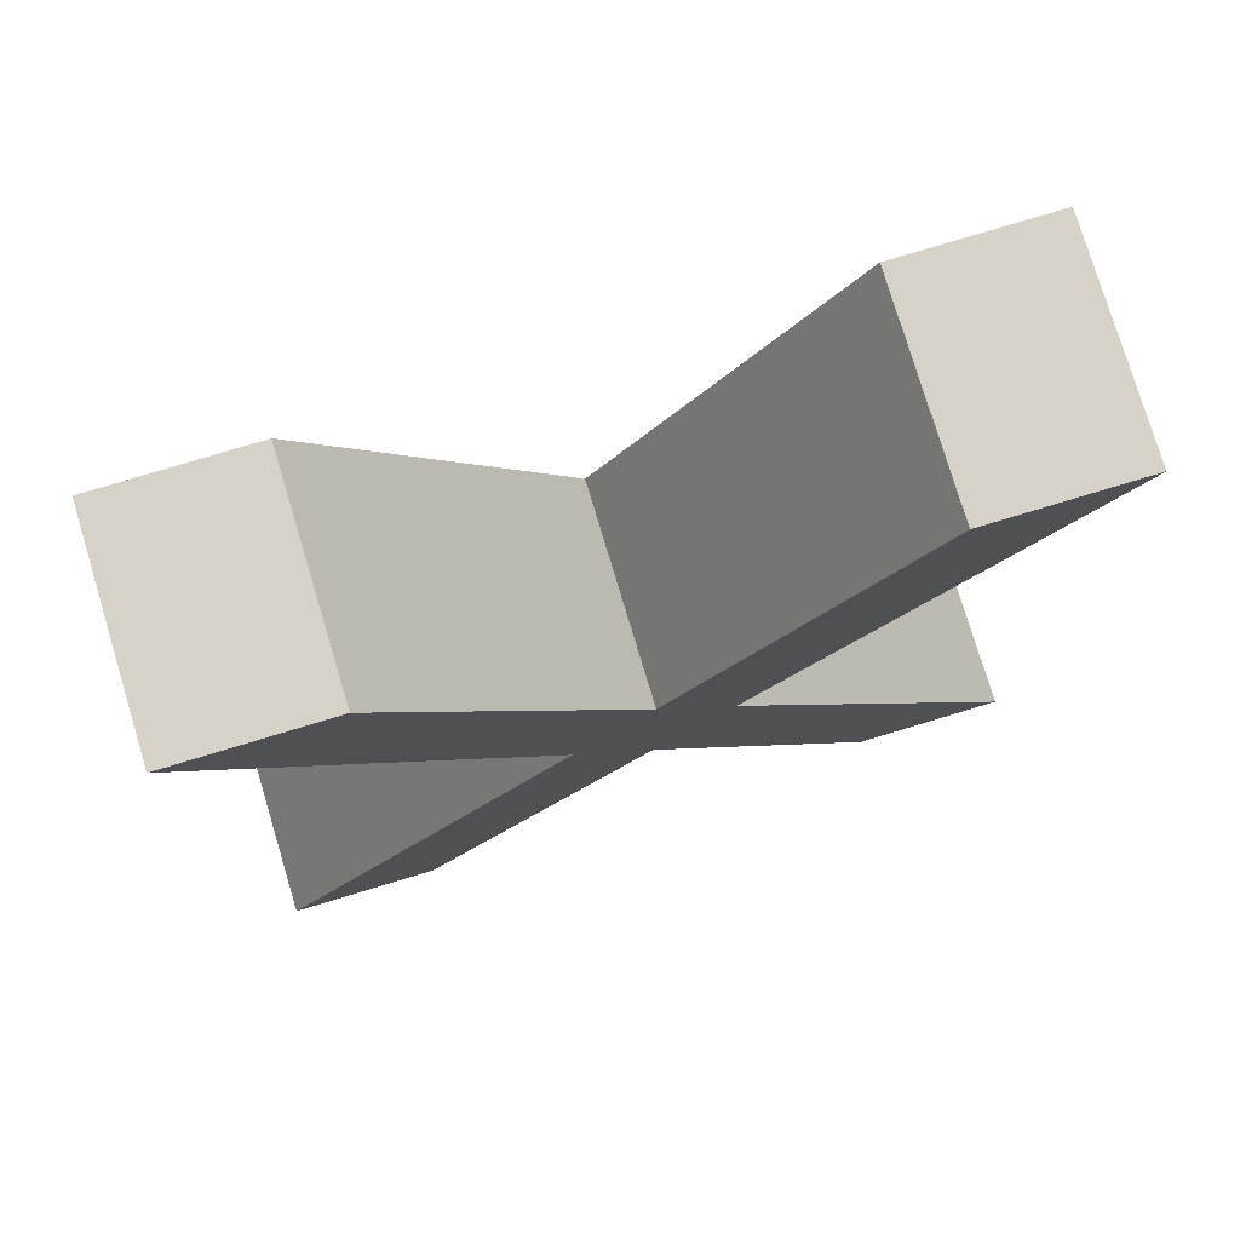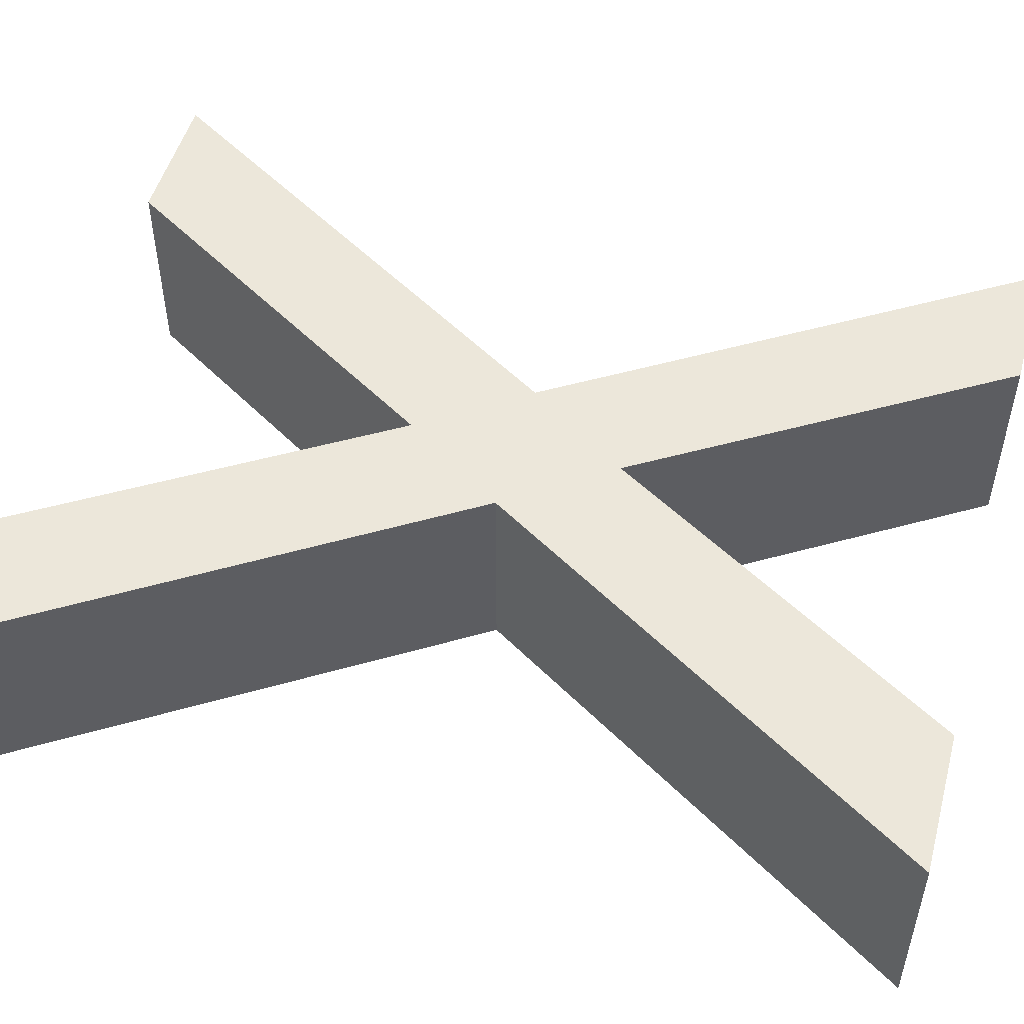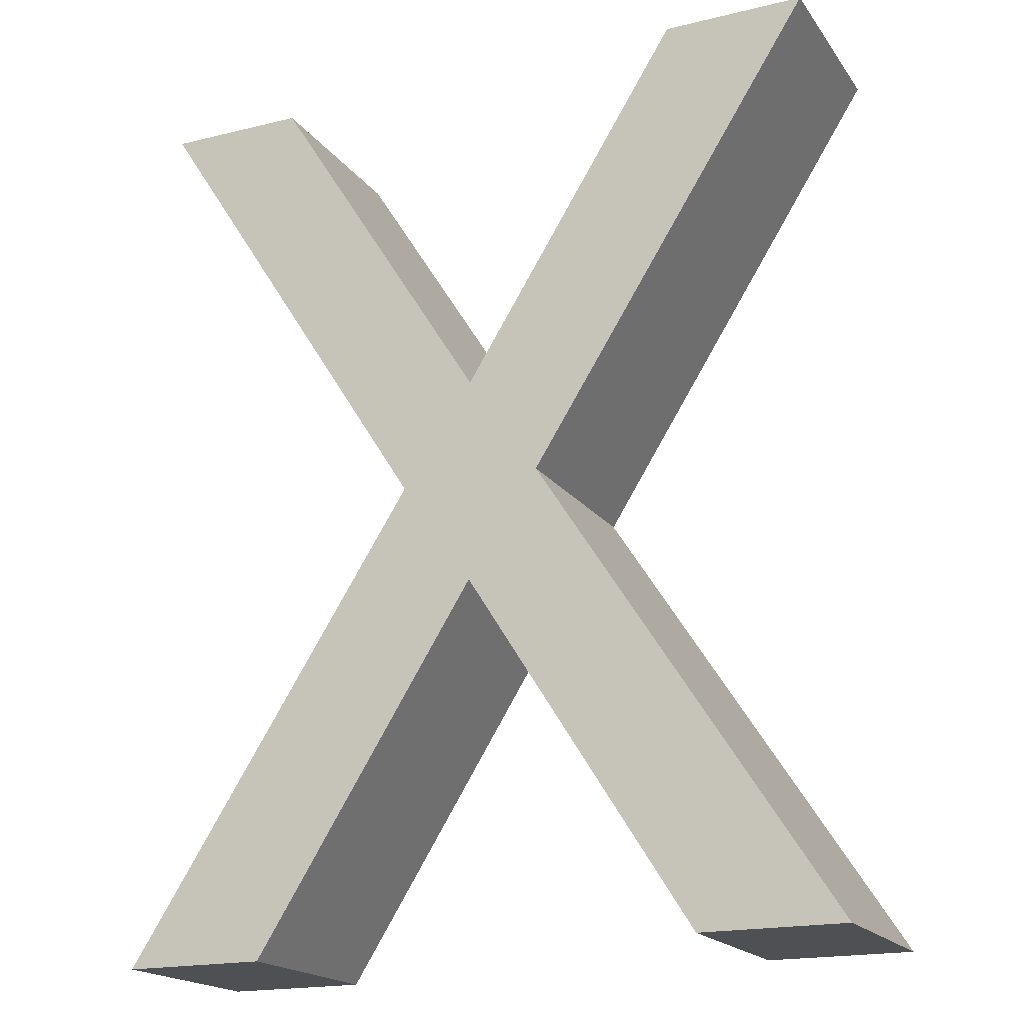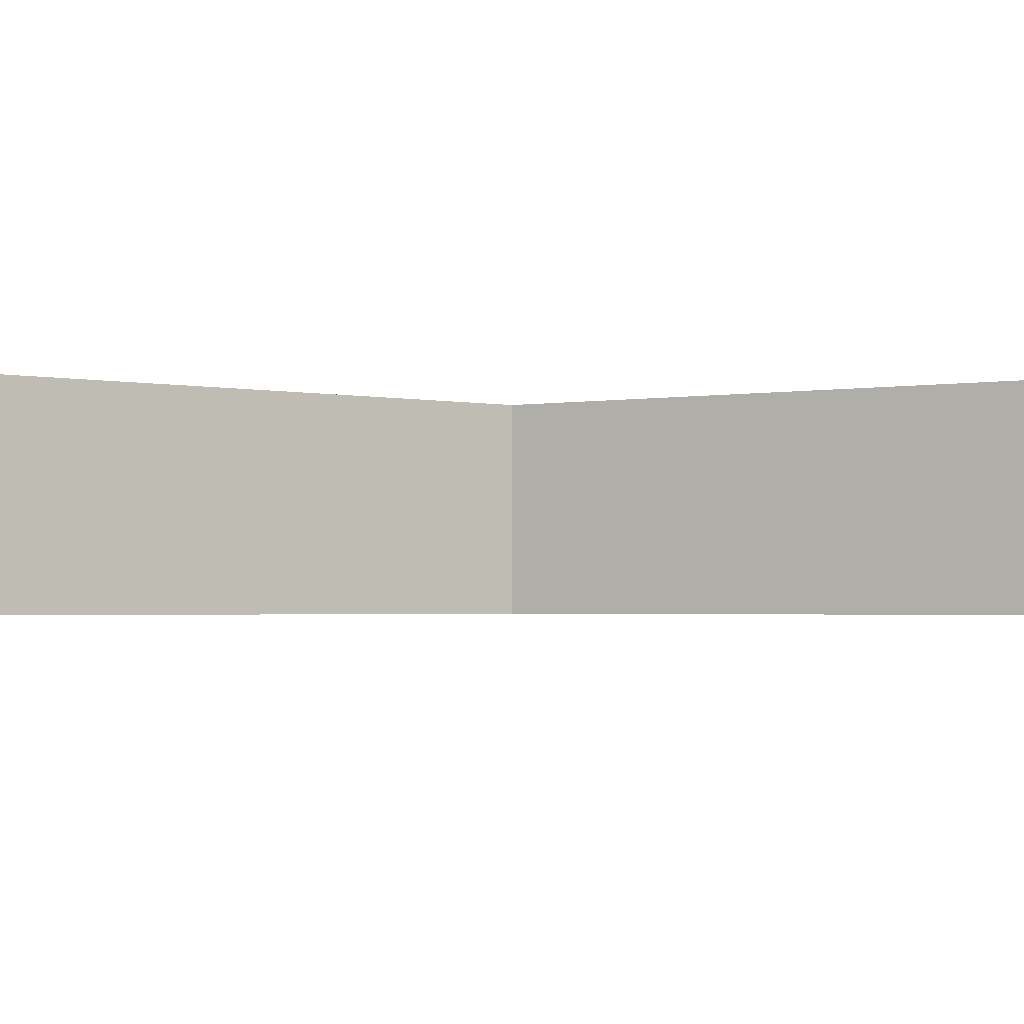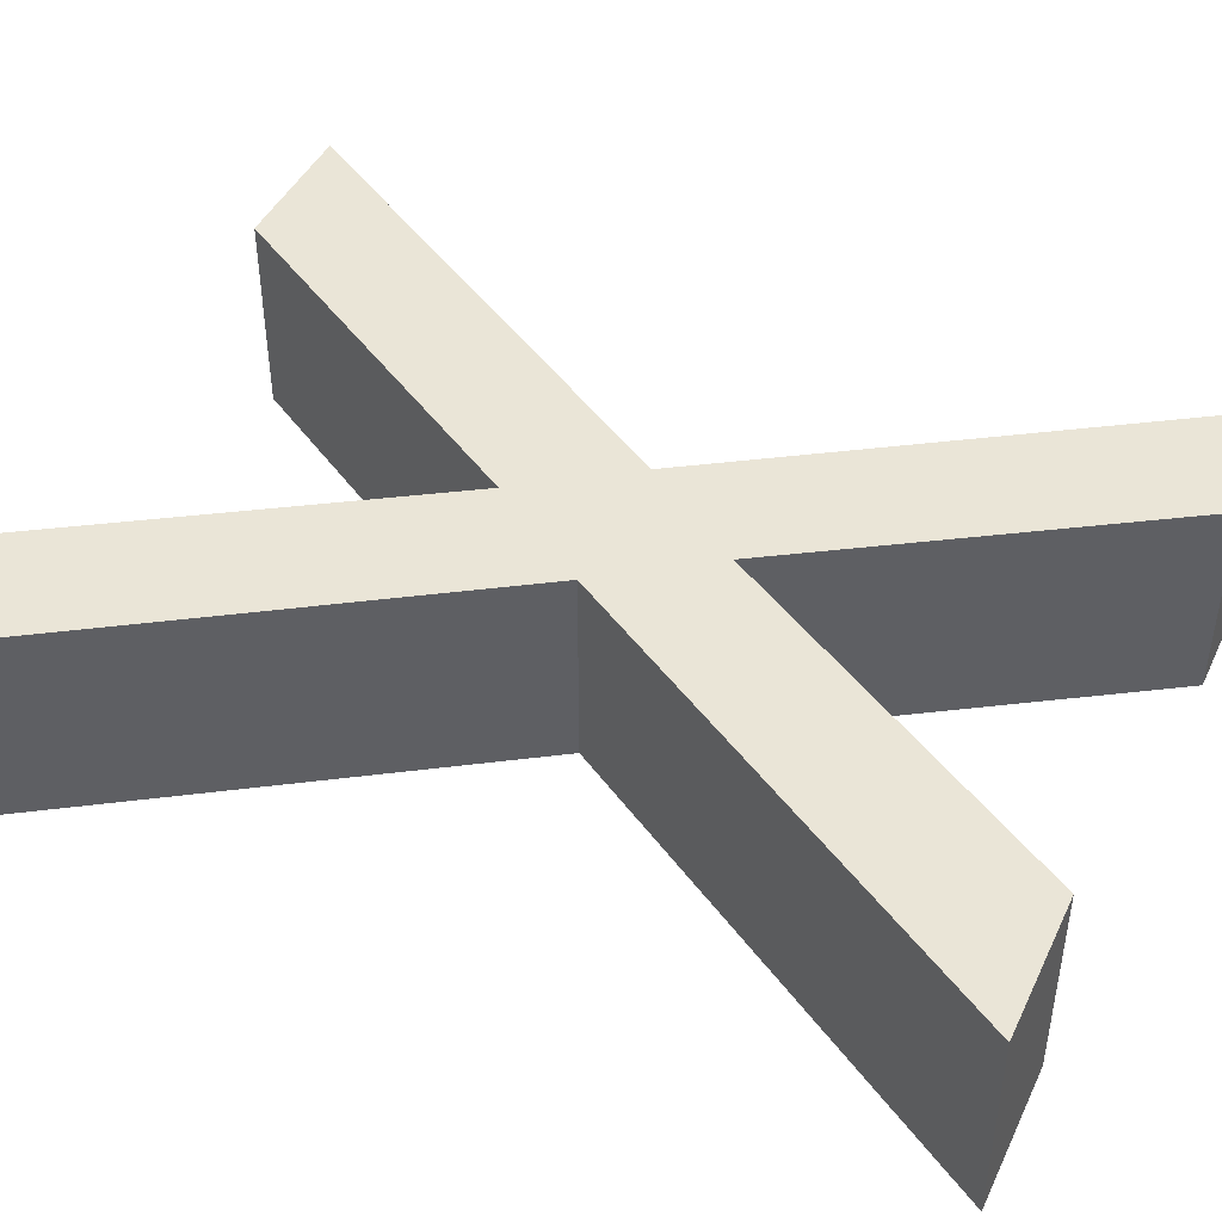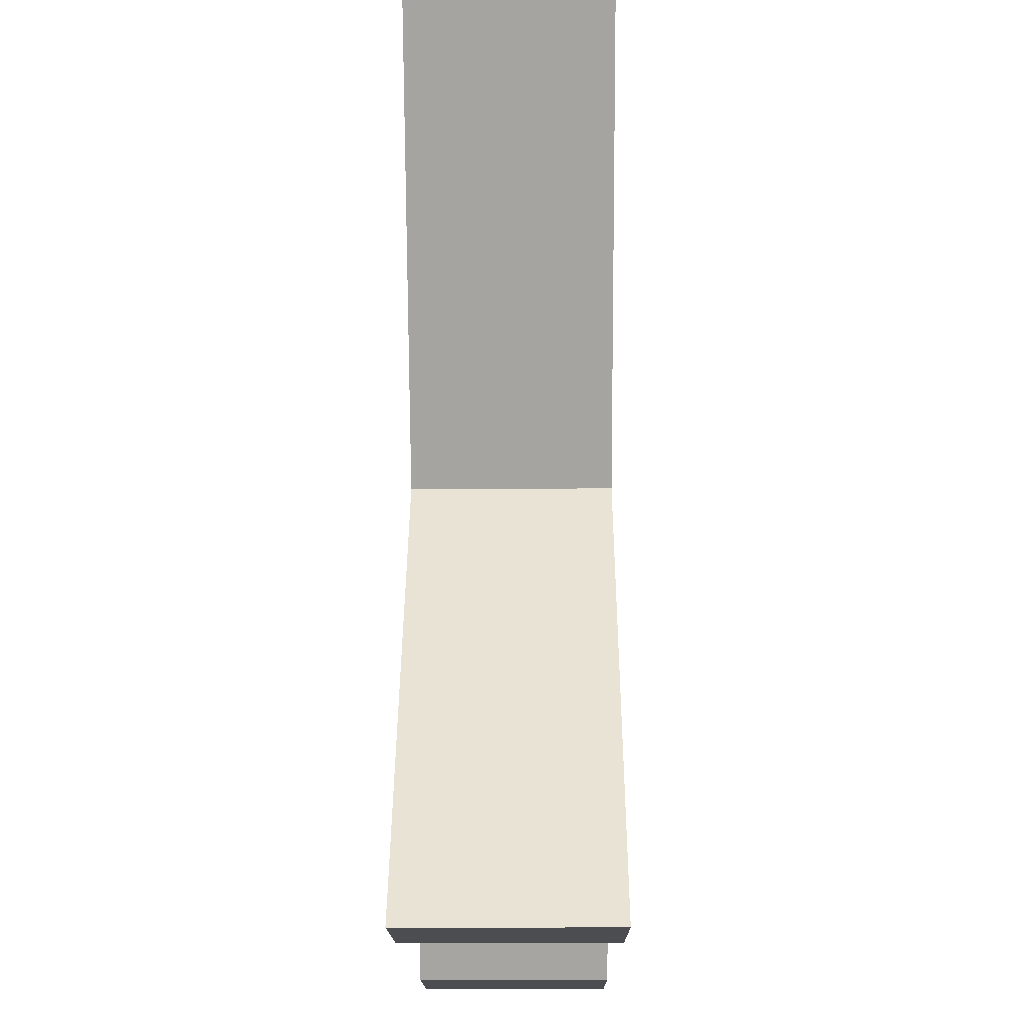
<metadata>
{"format":"obj","ext":"obj","renderer":"f3d","projection":"perspective","resolution":1024,"background":"white","views":[{"elev":78.2,"azim":-16.8,"up":"+Y"},{"elev":50.6,"azim":105.3,"up":"+Z"},{"elev":-18.9,"azim":-155.2,"up":"+Y"},{"elev":-2.2,"azim":-92.9,"up":"+Z"},{"elev":44.2,"azim":114.4,"up":"+Z"},{"elev":-15.9,"azim":-89.5,"up":"+Y"}]}
</metadata>
<code>
o obj1
v 1.494 31.99 0
v 6.438 31.99 0
v 14.15 19.73 0
v 6.24 0 0
v 1.252 0 0
v 11.62 16.13 0
v 27.03 0 0
v 22.02 0 0
v 14.15 12.48 0
v 21.82 31.99 0
v 26.78 31.99 0
v 16.68 16.13 0
v 14.15 19.73 7
v 6.438 31.99 7
v 1.494 31.99 7
v 11.62 16.13 7
v 1.252 0 7
v 6.24 0 7
v 14.15 12.48 7
v 22.02 0 7
v 27.03 0 7
v 16.68 16.13 7
v 26.78 31.99 7
v 21.82 31.99 7
f 1 2 3
f 4 5 6
f 7 8 9
f 10 11 12
f 6 1 3
f 9 4 6
f 12 7 9
f 3 10 12
f 9 6 3
f 3 12 9
f 13 14 15
f 16 17 18
f 19 20 21
f 22 23 24
f 13 15 16
f 16 18 19
f 19 21 22
f 22 24 13
f 13 16 19
f 19 22 13
f 2 1 14
f 1 15 14
f 1 6 15
f 6 16 15
f 6 5 16
f 5 17 16
f 5 4 17
f 4 18 17
f 4 9 18
f 9 19 18
f 9 8 19
f 8 20 19
f 8 7 20
f 7 21 20
f 7 12 21
f 12 22 21
f 12 11 22
f 11 23 22
f 11 10 23
f 10 24 23
f 10 3 24
f 3 13 24
f 3 2 13
f 2 14 13

</code>
